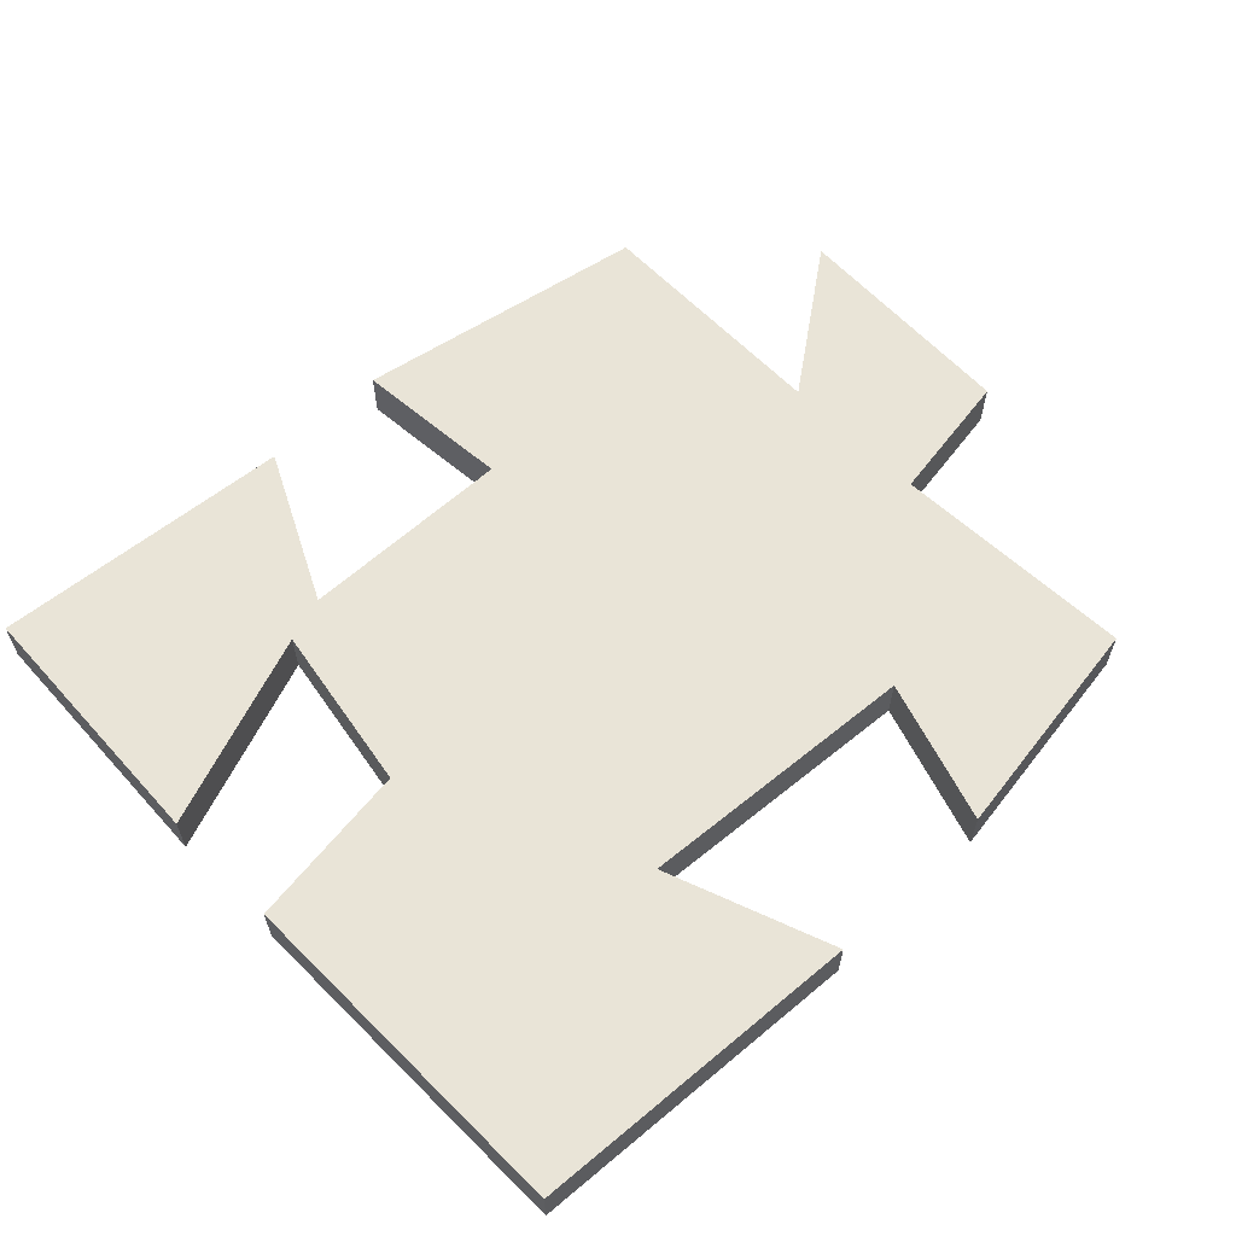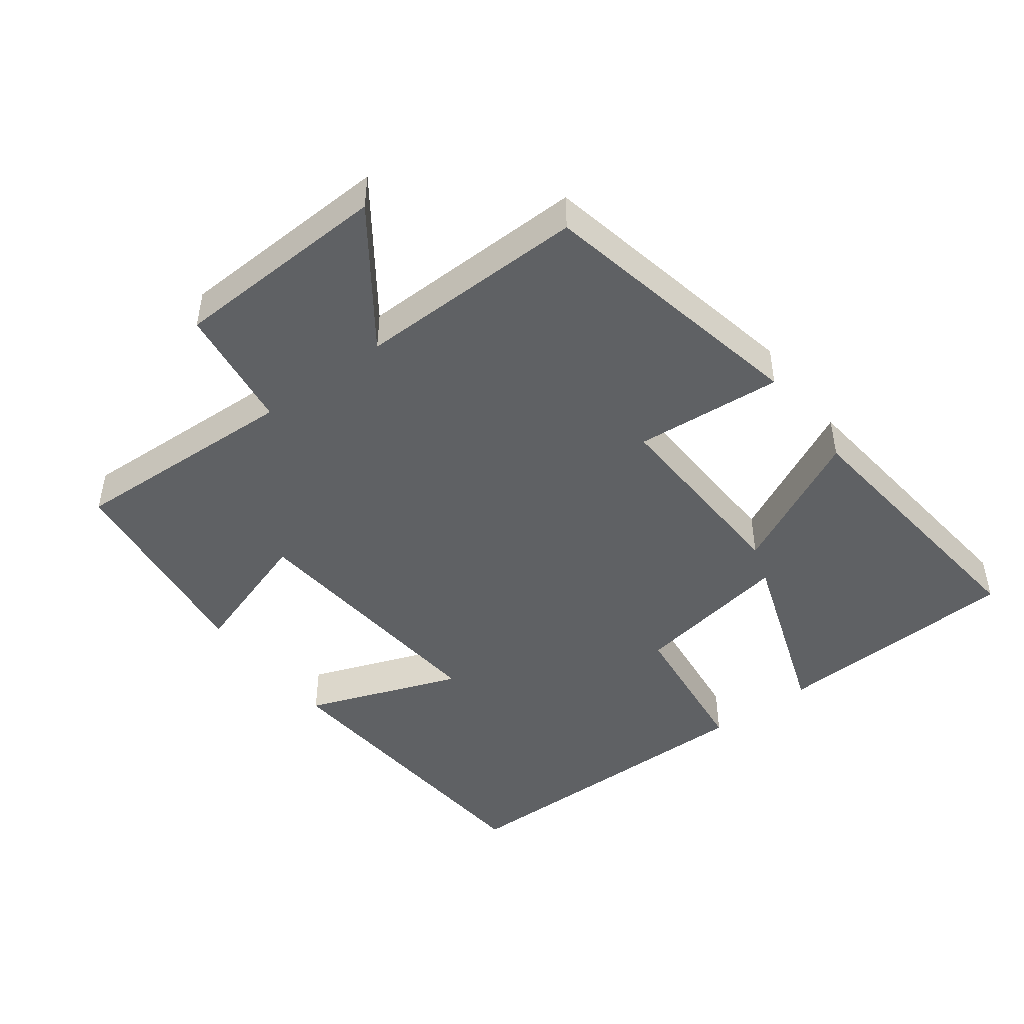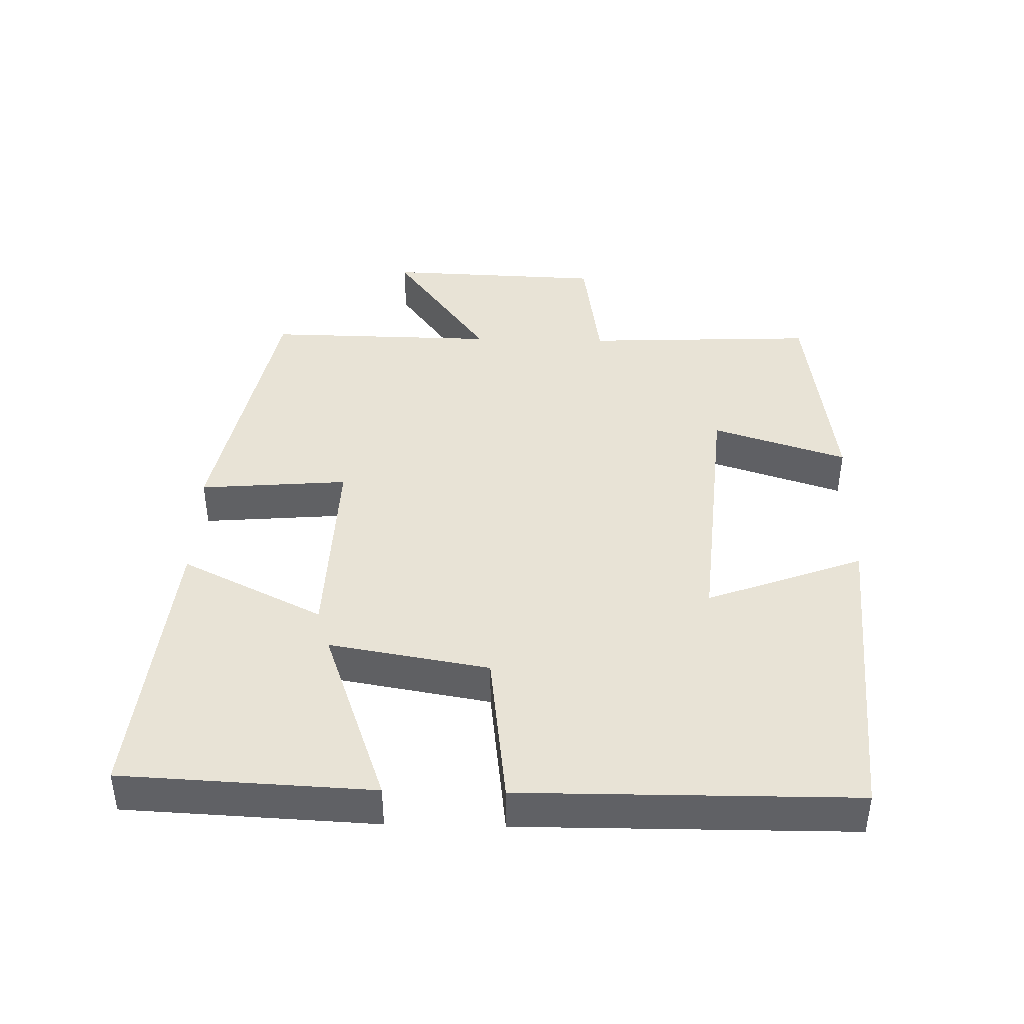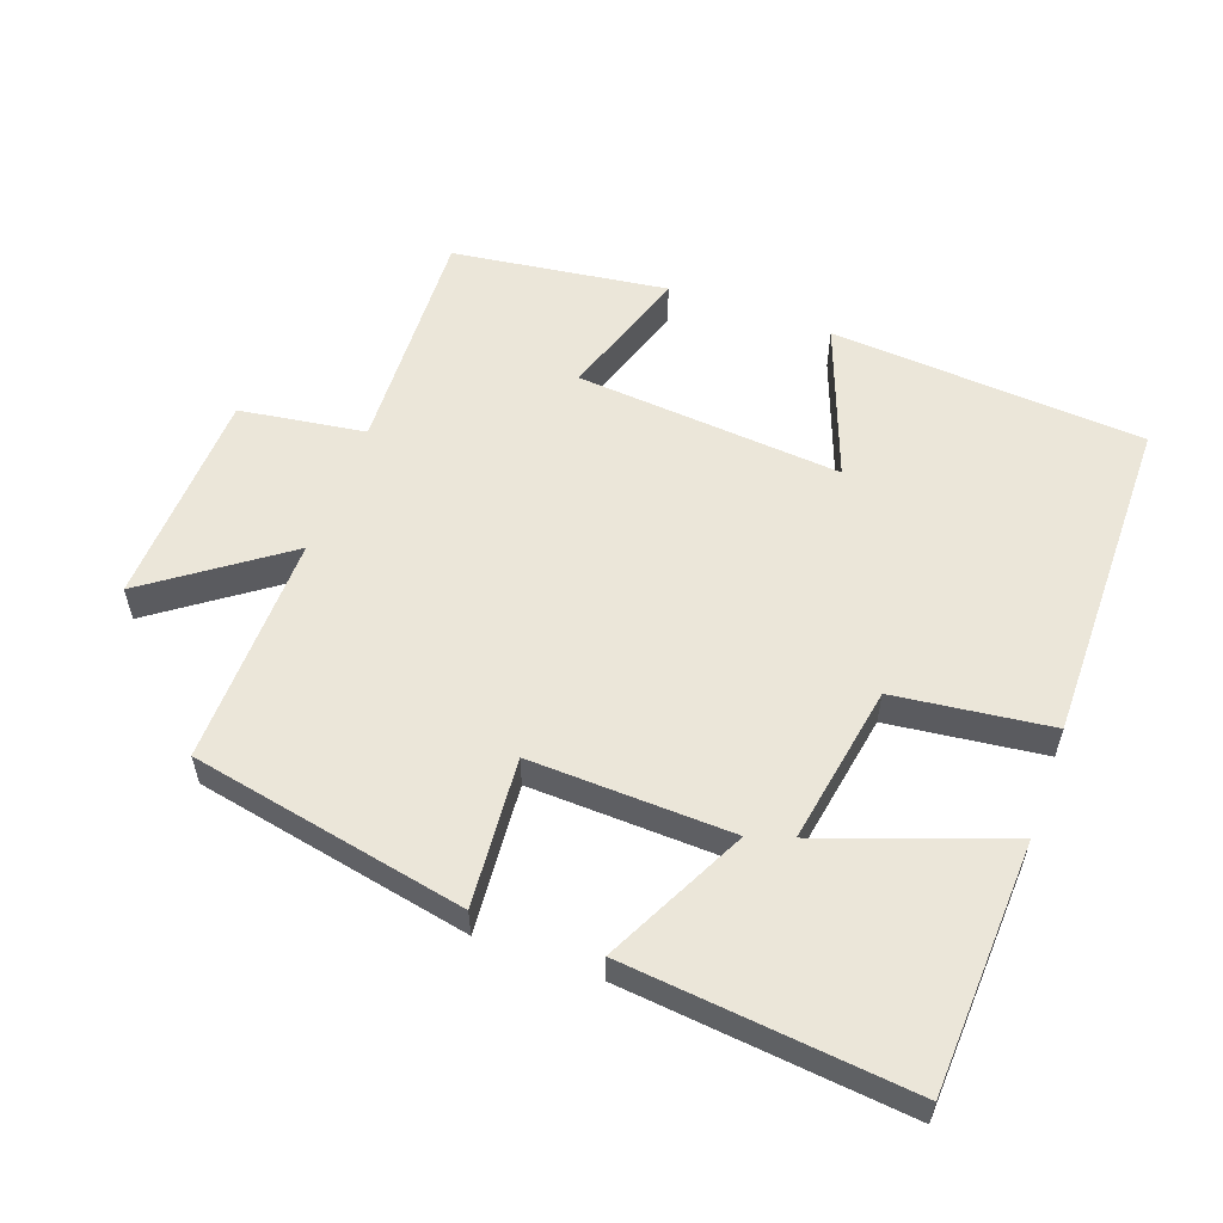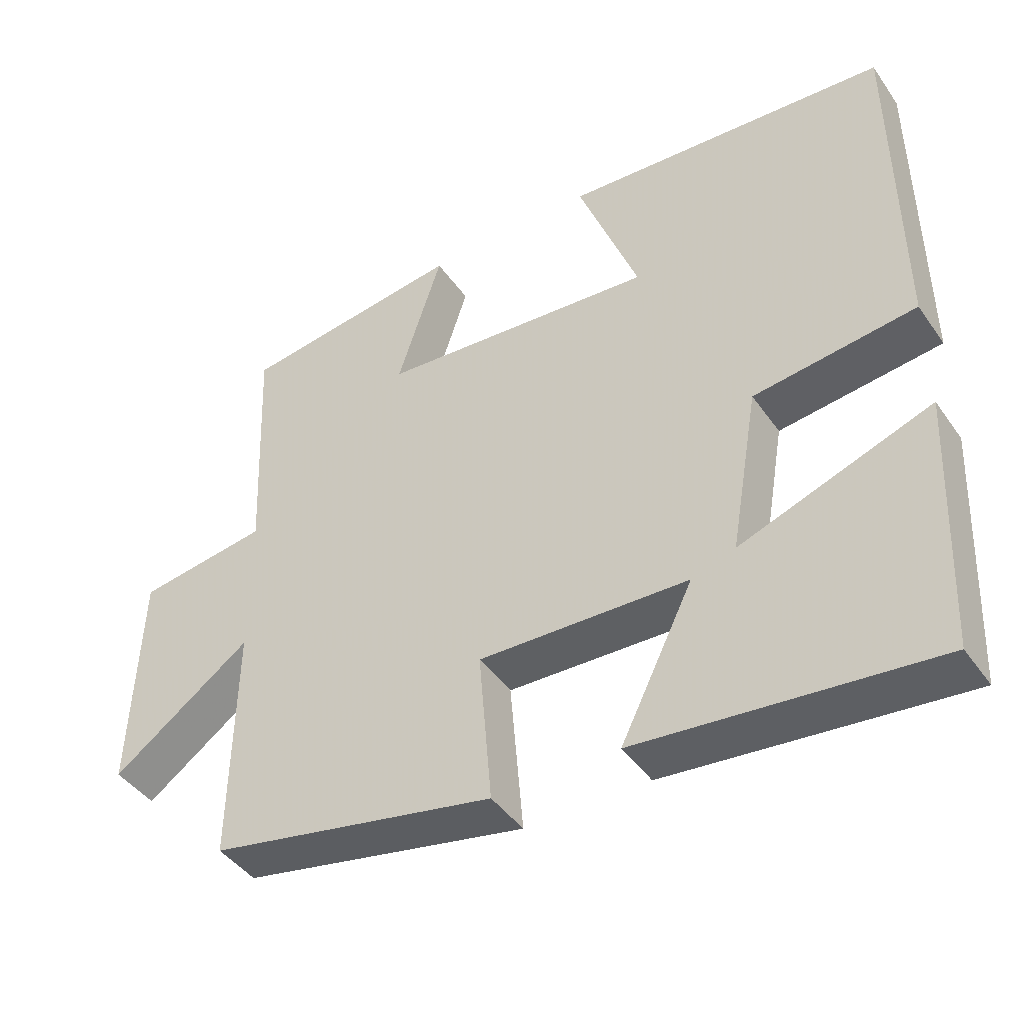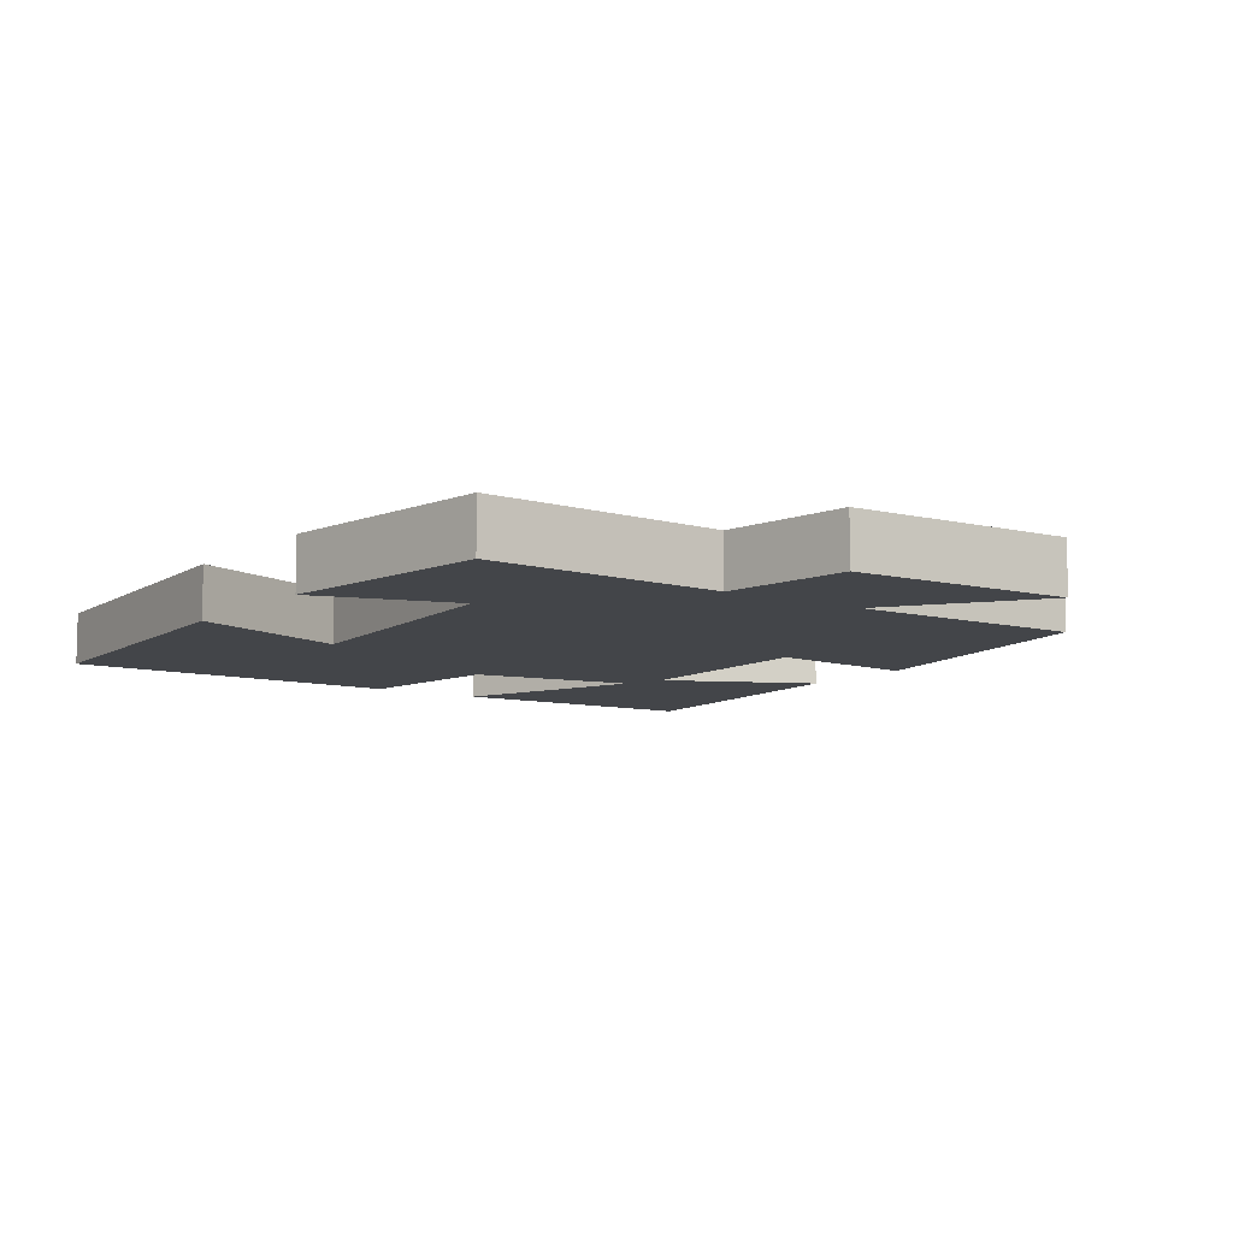
<metadata>
{"format":"obj","ext":"obj","renderer":"f3d","projection":"perspective","resolution":1024,"background":"white","views":[{"elev":61.1,"azim":-44.4,"up":"+Y"},{"elev":-46.0,"azim":127.1,"up":"+Y"},{"elev":41.6,"azim":-88.6,"up":"+Y"},{"elev":56.6,"azim":-160.0,"up":"+Y"},{"elev":-43.5,"azim":-147.6,"up":"+Z"},{"elev":-8.8,"azim":54.4,"up":"+Y"}]}
</metadata>
<code>
v -0.483 0.07 -0.541
v -0.5 0.07 -0.178
v -0.233 0.07 -0.274
v -0.273 0.07 -0.042
v -0.5 0.07 -0.014
v -0.497 0.07 0.468
v -0.039 0.07 0.5
v -0.124 0.07 0.273
v 0.264 0.07 0.305
v 0.201 0.07 0.5
v 0.515 0.07 0.457
v 0.5 0.07 0.119
v 0.683 0.07 0.092
v 0.695 0.07 -0.226
v 0.5 0.07 -0.085
v 0.505 0.07 -0.421
v 0.104 0.07 -0.5
v 0.122 0.07 -0.284
v -0.172 0.07 -0.294
v -0.07 0.07 -0.5
v -0.483 0 -0.541
v -0.5 0 -0.178
v -0.233 0 -0.274
v -0.273 0 -0.042
v -0.5 0 -0.014
v -0.497 0 0.468
v -0.039 0 0.5
v -0.124 0 0.273
v 0.264 0 0.305
v 0.201 0 0.5
v 0.515 0 0.457
v 0.5 0 0.119
v 0.683 0 0.092
v 0.695 0 -0.226
v 0.5 0 -0.085
v 0.505 0 -0.421
v 0.104 0 -0.5
v 0.122 0 -0.284
v -0.172 0 -0.294
v -0.07 0 -0.5
f 19 20 1
f 15 16 17 18
f 15 18 19
f 12 13 14 15
f 12 15 19
f 9 10 11 12
f 8 9 12 19
f 5 6 7 8
f 4 5 8
f 3 4 8 19
f 1 2 3
f 1 3 19
f 21 40 39
f 38 37 36 35
f 39 38 35
f 35 34 33 32
f 39 35 32
f 32 31 30 29
f 39 32 29 28
f 28 27 26 25
f 28 25 24
f 39 28 24 23
f 23 22 21
f 39 23 21
f 1 21 22 2
f 2 22 23 3
f 3 23 24 4
f 4 24 25 5
f 5 25 26 6
f 6 26 27 7
f 7 27 28 8
f 8 28 29 9
f 9 29 30 10
f 10 30 31 11
f 11 31 32 12
f 12 32 33 13
f 13 33 34 14
f 14 34 35 15
f 15 35 36 16
f 16 36 37 17
f 17 37 38 18
f 18 38 39 19
f 19 39 40 20
f 20 40 21 1

</code>
